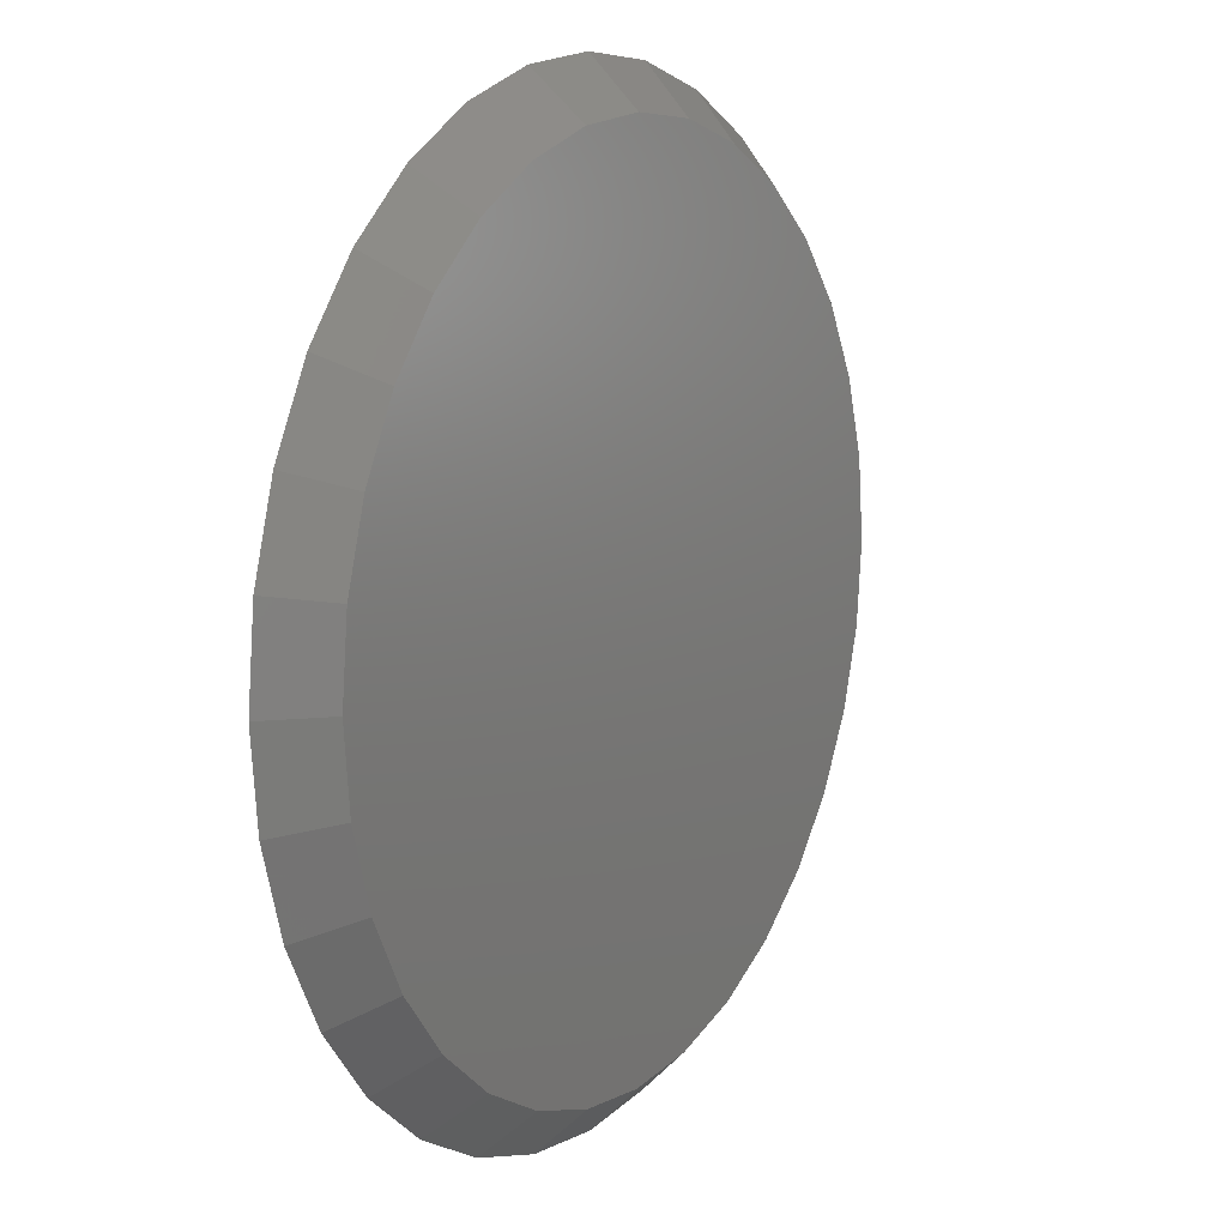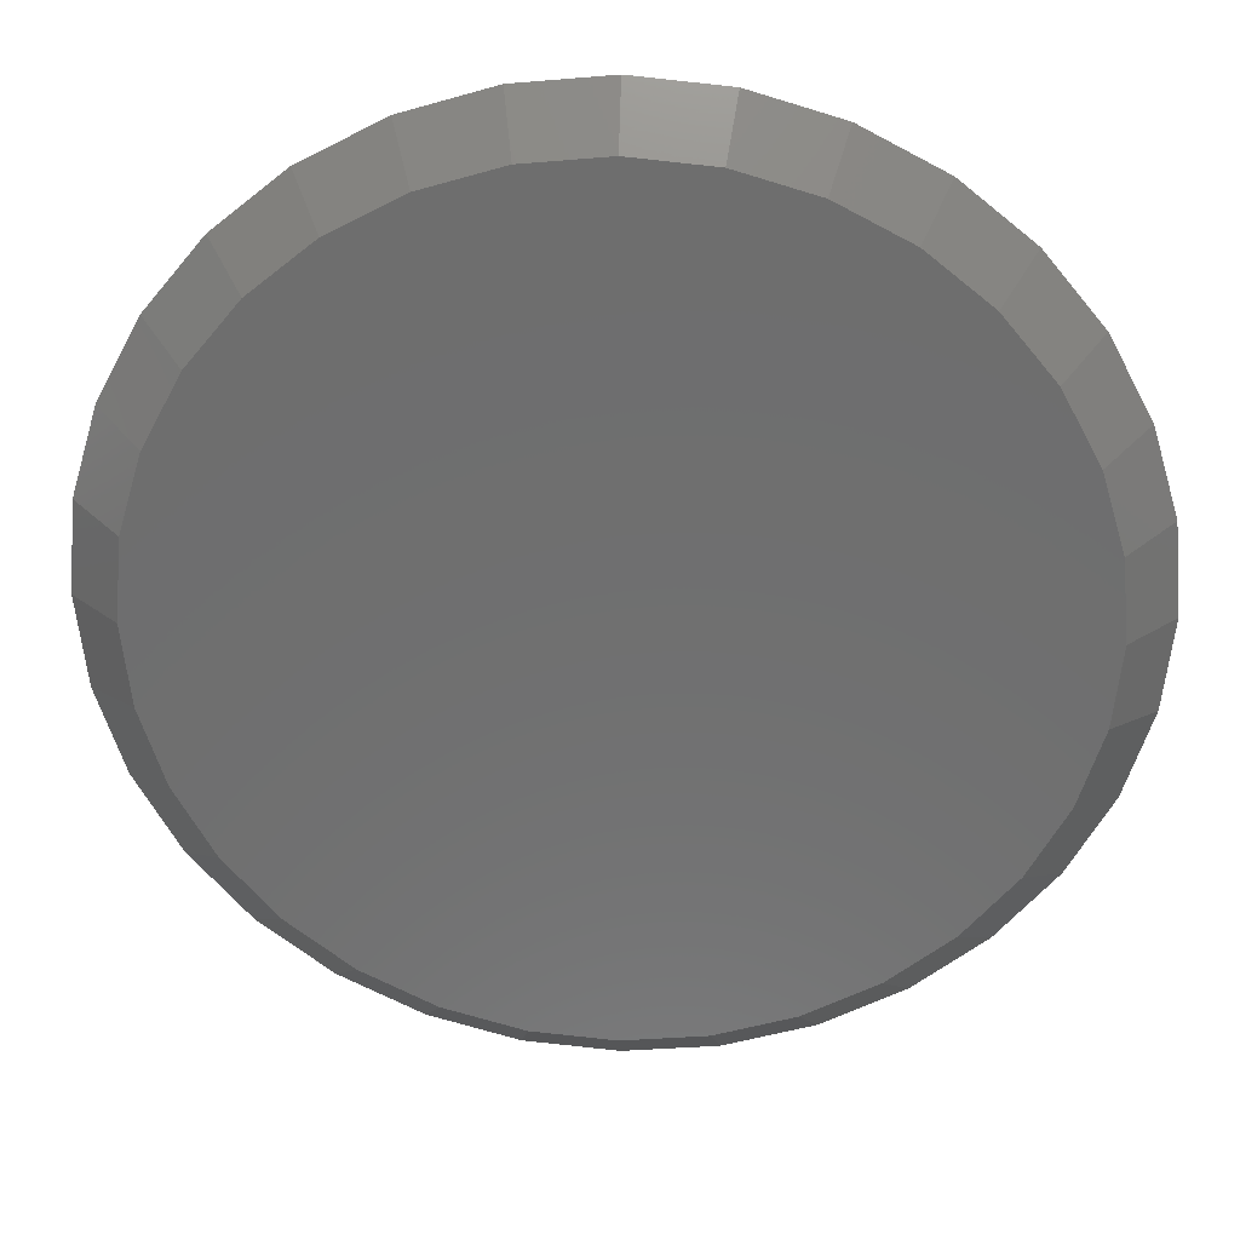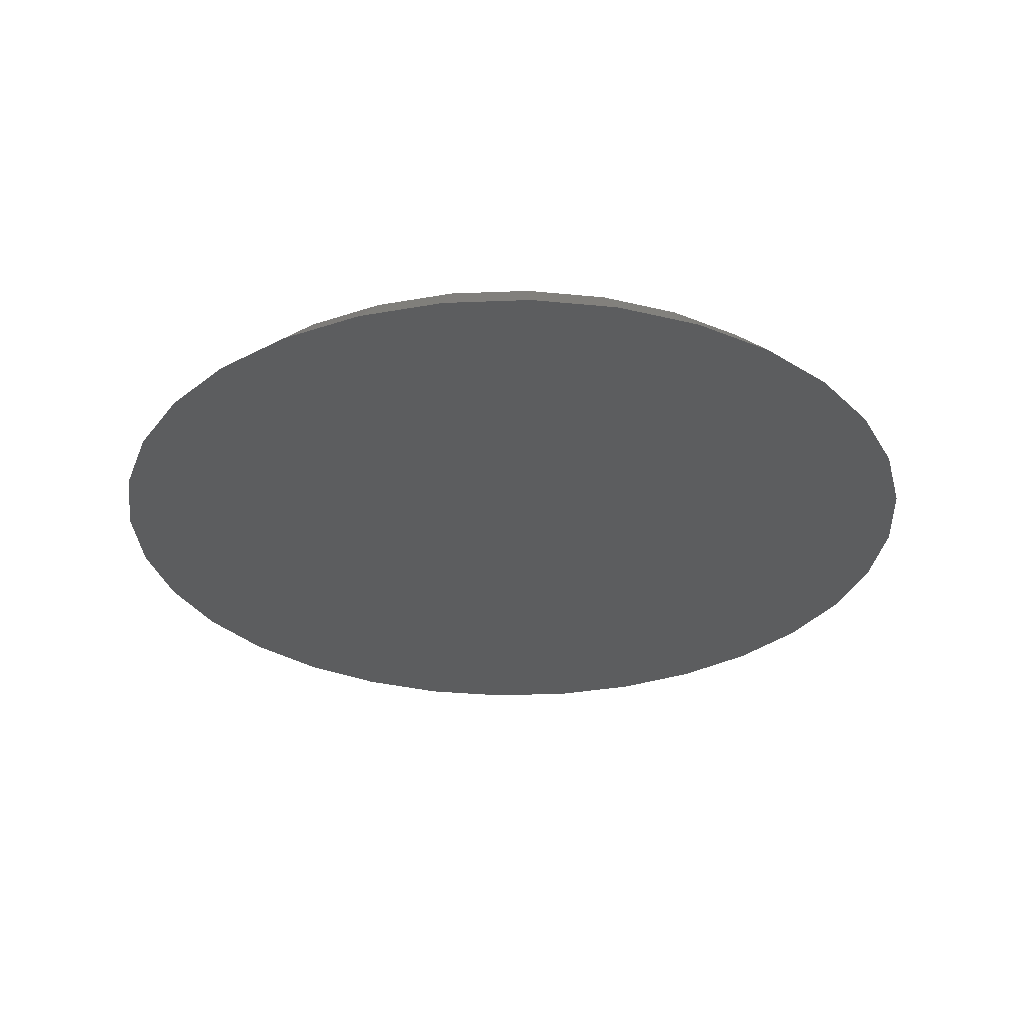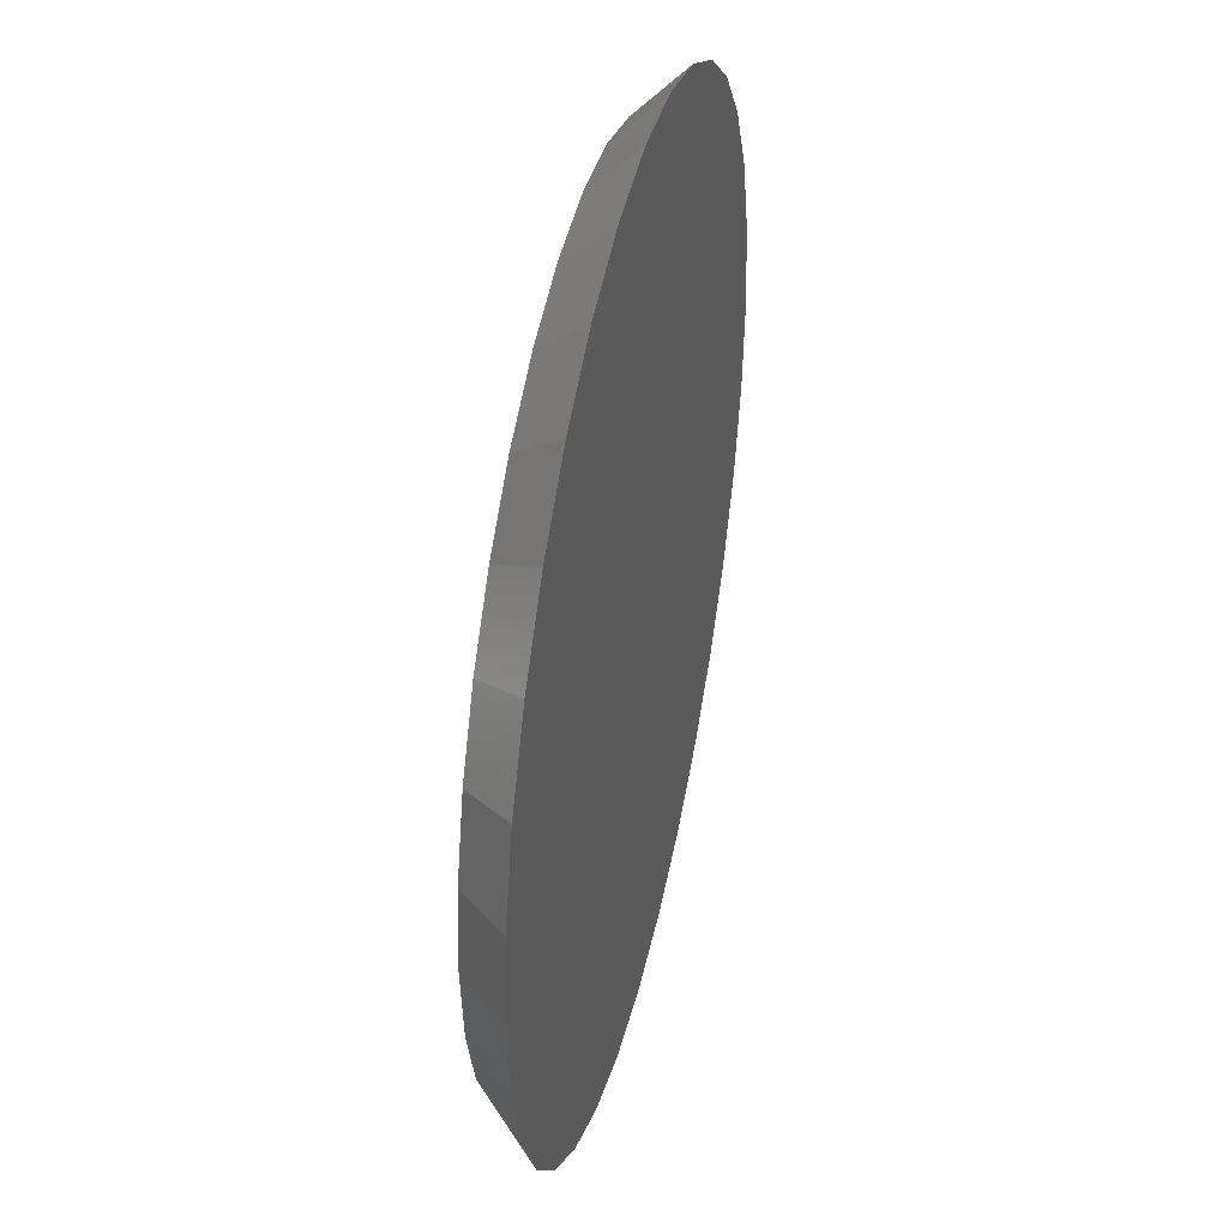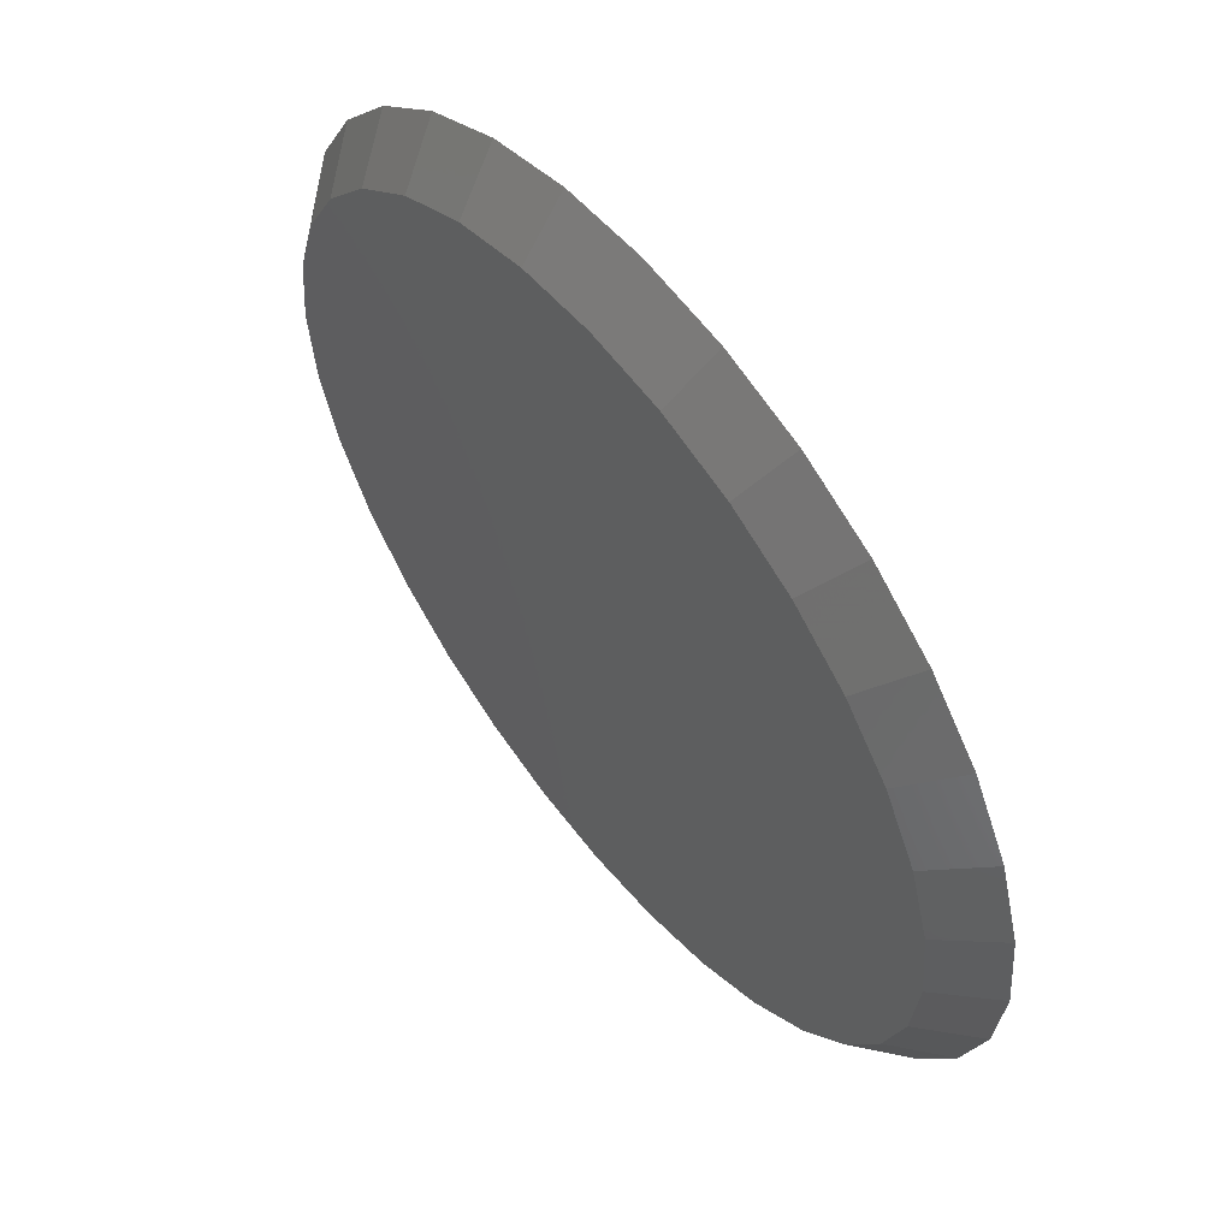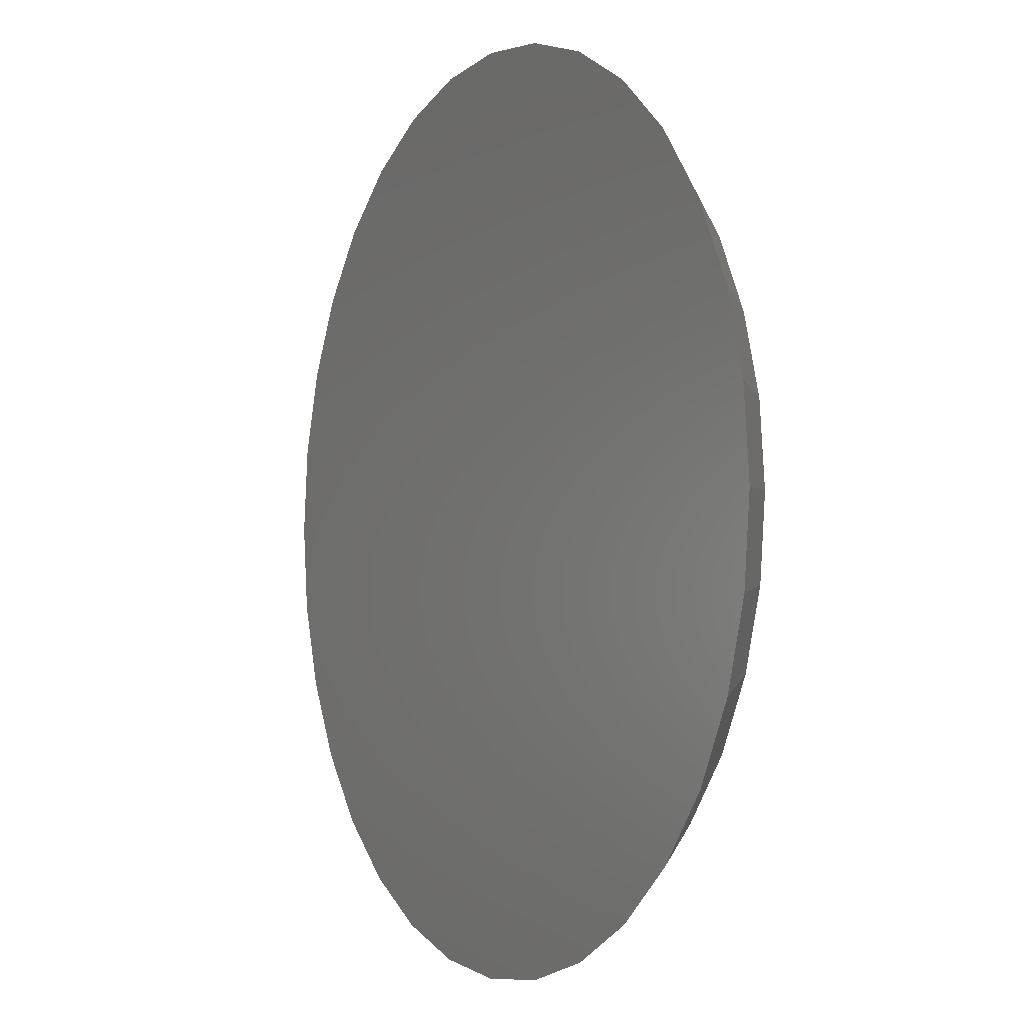
<metadata>
{"format":"stl","ext":"stl","renderer":"f3d","projection":"perspective","resolution":1024,"background":"white","views":[{"elev":11.6,"azim":-58.8,"up":"+Y"},{"elev":29.3,"azim":2.5,"up":"+Y"},{"elev":-31.0,"azim":20.1,"up":"+Z"},{"elev":41.3,"azim":102.7,"up":"+Y"},{"elev":58.7,"azim":51.8,"up":"+Y"},{"elev":-3.0,"azim":-118.4,"up":"+Y"}]}
</metadata>
<code>
# stl→obj: 64 verts, 124 faces
v -0.1247 0.6667 0.03906
v 0.1405 0.6667 0.03906
v 0.007895 0.6798 0.03906
v 0.268 0.628 0.03906
v -0.2522 0.628 0.03906
v 0.3856 0.5652 0.03906
v -0.3698 0.5652 0.03906
v 0.4886 0.4807 0.03906
v -0.4728 0.4807 0.03906
v 0.5731 0.3777 0.03906
v -0.5573 0.3777 0.03906
v 0.6359 0.2601 0.03906
v -0.6201 0.2601 0.03906
v 0.6746 0.1326 0.03906
v -0.6588 0.1326 0.03906
v 0.6877 -2.201e-16 0.03906
v -0.6719 -2.722e-16 0.03906
v 0.6746 -0.1326 0.03906
v -0.6588 -0.1326 0.03906
v 0.6359 -0.2601 0.03906
v -0.6201 -0.2601 0.03906
v 0.5731 -0.3777 0.03906
v -0.5573 -0.3777 0.03906
v 0.4886 -0.4807 0.03906
v -0.4728 -0.4807 0.03906
v 0.3856 -0.5652 0.03906
v -0.3698 -0.5652 0.03906
v 0.268 -0.628 0.03906
v -0.2522 -0.628 0.03906
v 0.1405 -0.6667 0.03906
v -0.1247 -0.6667 0.03906
v 0.007895 -0.6798 0.03906
v 0.007895 0.7579 -0.03906
v 0.1558 0.7433 -0.03906
v -0.14 0.7433 -0.03906
v 0.007895 -0.7579 -0.03906
v -0.14 -0.7433 -0.03906
v 0.1558 -0.7433 -0.03906
v -0.2821 -0.7002 -0.03906
v 0.2979 -0.7002 -0.03906
v -0.4132 -0.6302 -0.03906
v 0.429 -0.6302 -0.03906
v -0.528 -0.5359 -0.03906
v 0.5438 -0.5359 -0.03906
v -0.6223 -0.4211 -0.03906
v 0.6381 -0.4211 -0.03906
v -0.6923 -0.29 -0.03906
v 0.7081 -0.29 -0.03906
v -0.7354 -0.1479 -0.03906
v 0.7512 -0.1479 -0.03906
v -0.75 9.281e-17 -0.03906
v 0.7658 0 -0.03906
v -0.7354 0.1479 -0.03906
v 0.7512 0.1479 -0.03906
v -0.6923 0.29 -0.03906
v 0.7081 0.29 -0.03906
v -0.6223 0.4211 -0.03906
v 0.6381 0.4211 -0.03906
v -0.528 0.5359 -0.03906
v 0.5438 0.5359 -0.03906
v -0.4132 0.6302 -0.03906
v 0.429 0.6302 -0.03906
v -0.2821 0.7002 -0.03906
v 0.2979 0.7002 -0.03906
f 1 2 3
f 2 1 4
f 4 1 5
f 4 5 6
f 6 5 7
f 6 7 8
f 8 7 9
f 8 9 10
f 10 9 11
f 10 11 12
f 12 11 13
f 12 13 14
f 14 13 15
f 14 15 16
f 16 15 17
f 16 17 18
f 18 17 19
f 18 19 20
f 20 19 21
f 20 21 22
f 22 21 23
f 22 23 24
f 24 23 25
f 24 25 26
f 26 25 27
f 26 27 28
f 28 27 29
f 28 29 30
f 30 29 31
f 30 31 32
f 33 34 35
f 36 37 38
f 38 37 39
f 38 39 40
f 40 39 41
f 40 41 42
f 42 41 43
f 42 43 44
f 44 43 45
f 44 45 46
f 46 45 47
f 46 47 48
f 48 47 49
f 48 49 50
f 50 49 51
f 50 51 52
f 52 51 53
f 52 53 54
f 54 53 55
f 54 55 56
f 56 55 57
f 56 57 58
f 58 57 59
f 58 59 60
f 60 59 61
f 60 61 62
f 62 61 63
f 62 63 64
f 64 63 35
f 64 35 34
f 3 2 33
f 33 35 3
f 57 9 59
f 59 9 7
f 59 7 61
f 9 57 11
f 11 57 55
f 11 55 13
f 13 55 53
f 13 53 15
f 15 53 51
f 15 51 17
f 10 60 8
f 8 60 62
f 8 62 6
f 60 10 58
f 58 10 12
f 58 12 56
f 56 12 14
f 56 14 54
f 54 14 16
f 54 16 52
f 33 2 34
f 34 2 4
f 34 4 64
f 64 4 6
f 64 6 62
f 3 35 1
f 1 35 63
f 1 63 5
f 5 63 61
f 5 61 7
f 32 31 36
f 36 38 32
f 46 24 44
f 44 24 26
f 44 26 42
f 24 46 22
f 22 46 48
f 22 48 20
f 20 48 50
f 20 50 18
f 18 50 52
f 18 52 16
f 23 43 25
f 25 43 41
f 25 41 27
f 43 23 45
f 45 23 21
f 45 21 47
f 47 21 19
f 47 19 49
f 49 19 17
f 49 17 51
f 36 31 37
f 37 31 29
f 37 29 39
f 39 29 27
f 39 27 41
f 32 38 30
f 30 38 40
f 30 40 28
f 28 40 42
f 28 42 26

</code>
